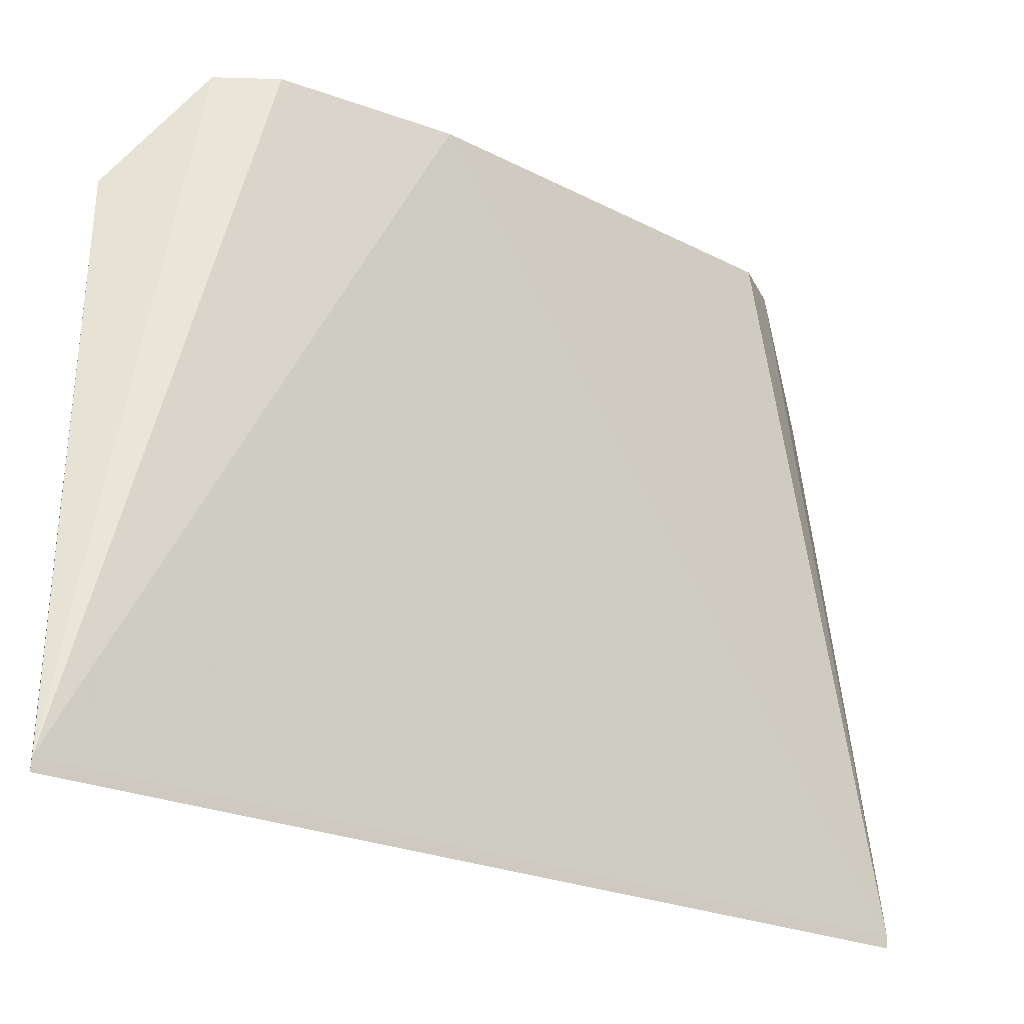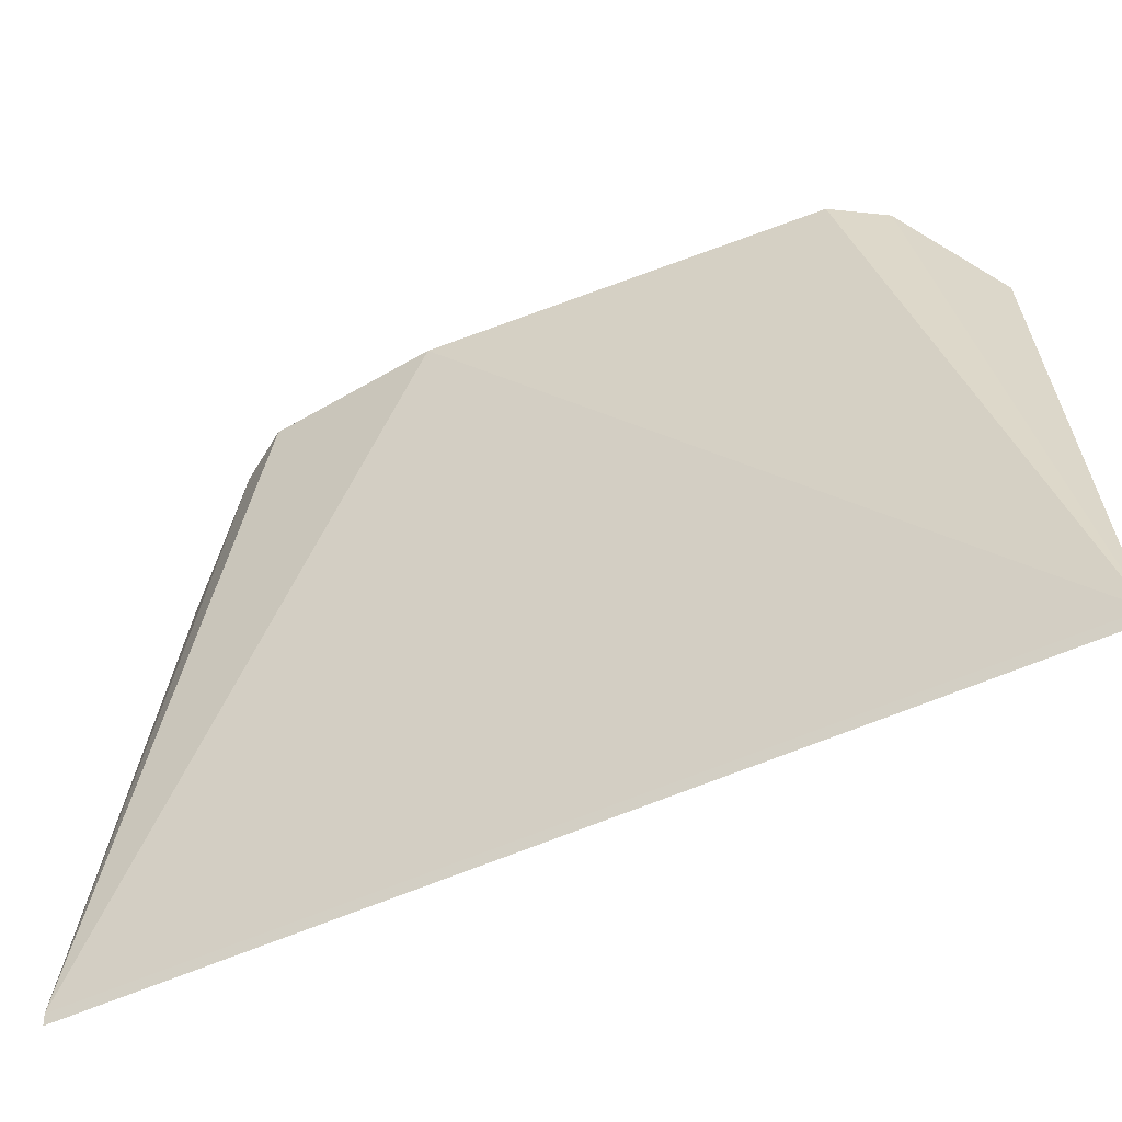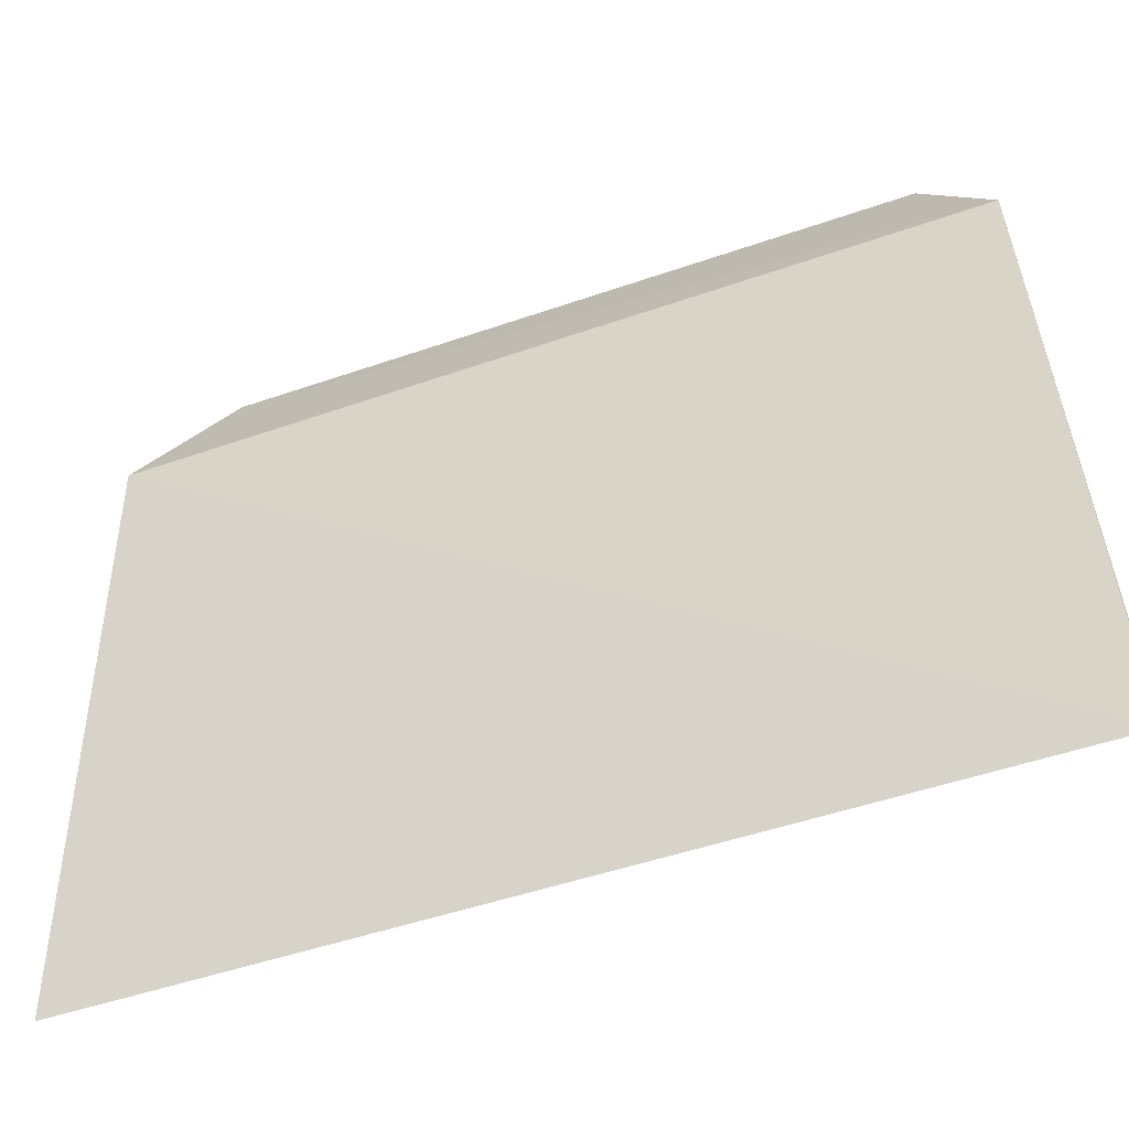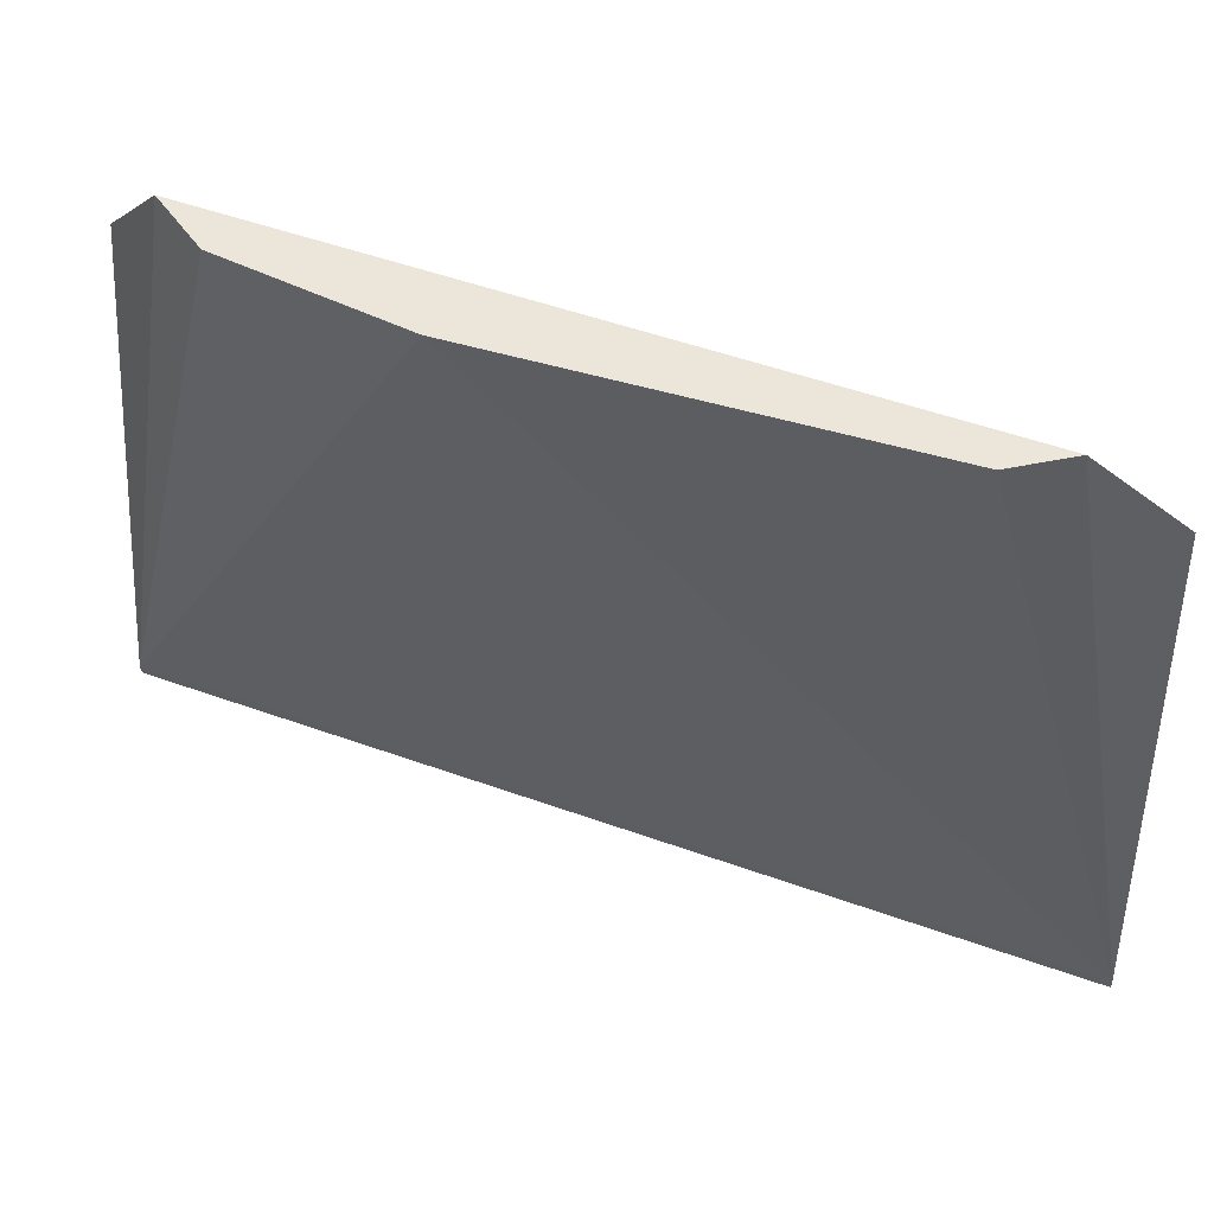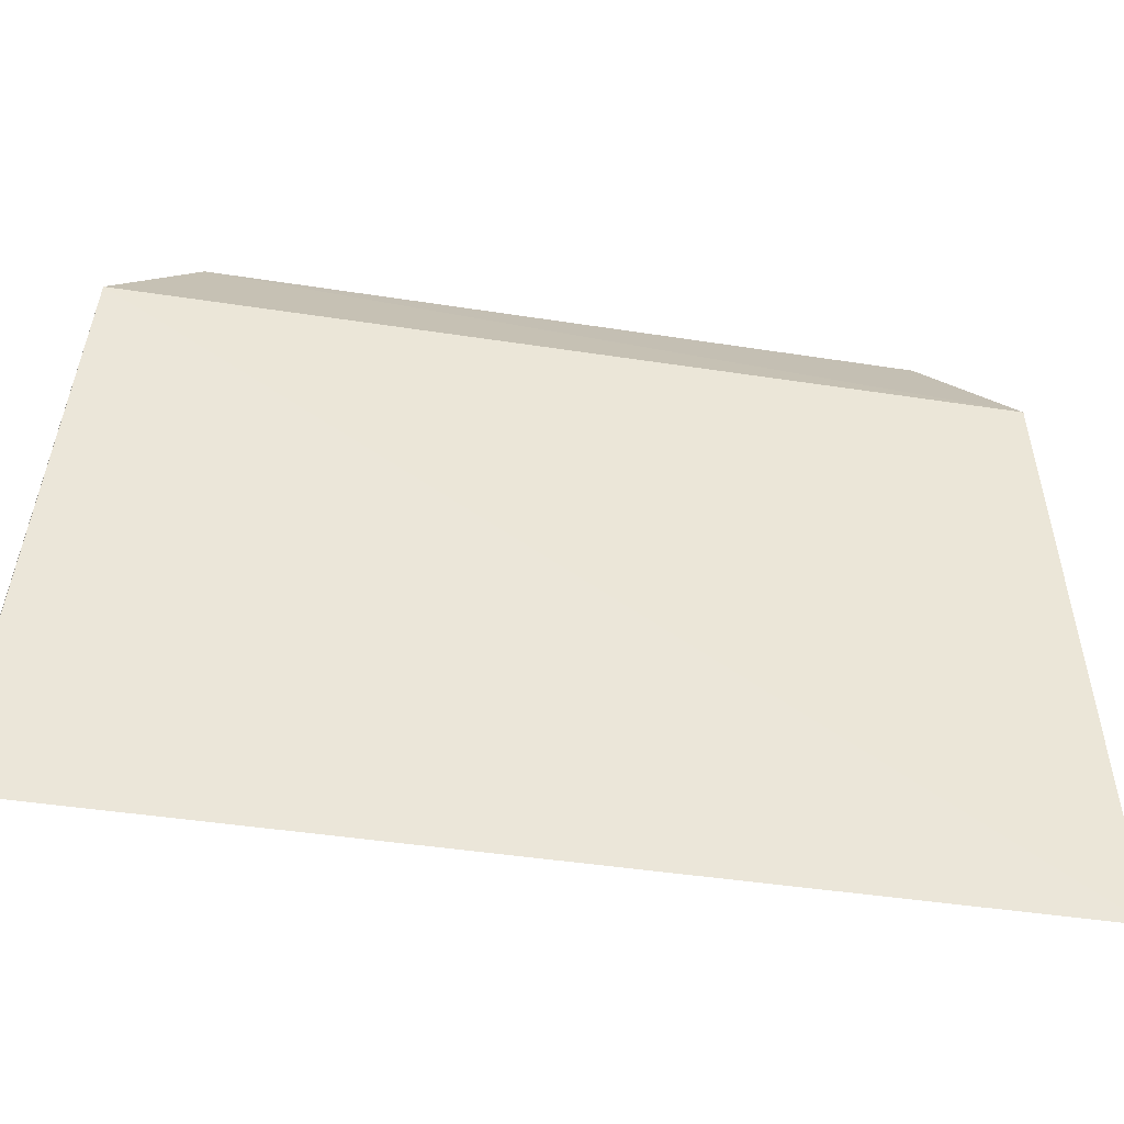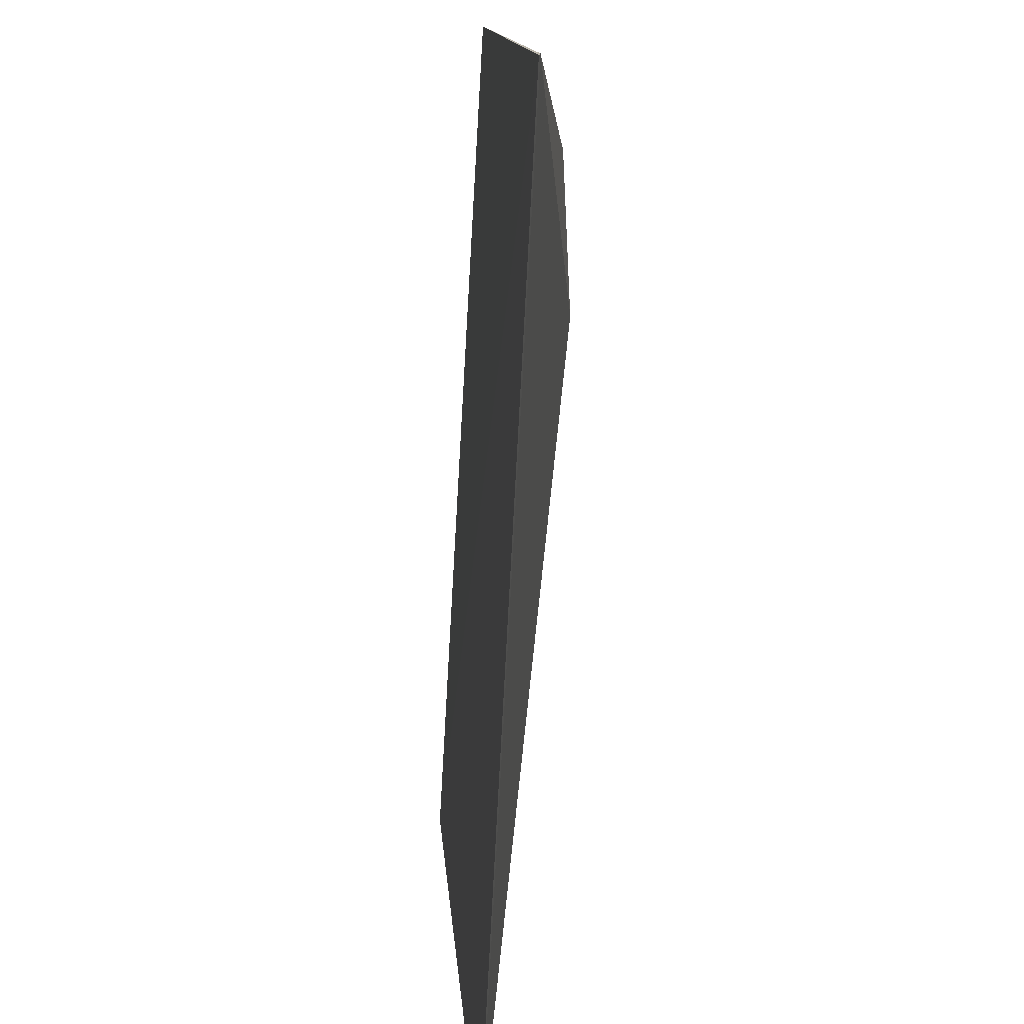
<metadata>
{"format":"obj","ext":"obj","renderer":"f3d","projection":"perspective","resolution":1024,"background":"white","views":[{"elev":-24.6,"azim":53.6,"up":"+Z"},{"elev":-54.0,"azim":116.1,"up":"+Z"},{"elev":-44.9,"azim":-67.2,"up":"+Z"},{"elev":55.2,"azim":110.6,"up":"+Z"},{"elev":-48.5,"azim":-99.3,"up":"+Z"},{"elev":-73.0,"azim":-3.0,"up":"+Z"}]}
</metadata>
<code>
v 0.1371 -0.05463 -0.3258
v 0.1432 -0.05946 -0.4014
v 0.1511 -0.014 -0.3106
v 0.1364 0.05669 -0.3258
v 0.1432 0.06176 -0.4014
v 0.1433 0.04591 -0.3106
v 0.1487 -0.03714 -0.3106
v 0.1434 0.06176 -0.3998
v 0.1441 -0.04414 -0.3106
v 0.1434 -0.05946 -0.3998
v 0.1476 0.03905 -0.3106
f 2 1 4
f 5 2 4
f 6 4 1
f 8 2 5
f 8 5 4
f 8 4 6
f 9 7 6
f 9 6 1
f 10 3 7
f 10 8 3
f 10 2 8
f 10 7 9
f 10 9 1
f 10 1 2
f 11 8 6
f 11 3 8
f 11 7 3
f 11 6 7

</code>
